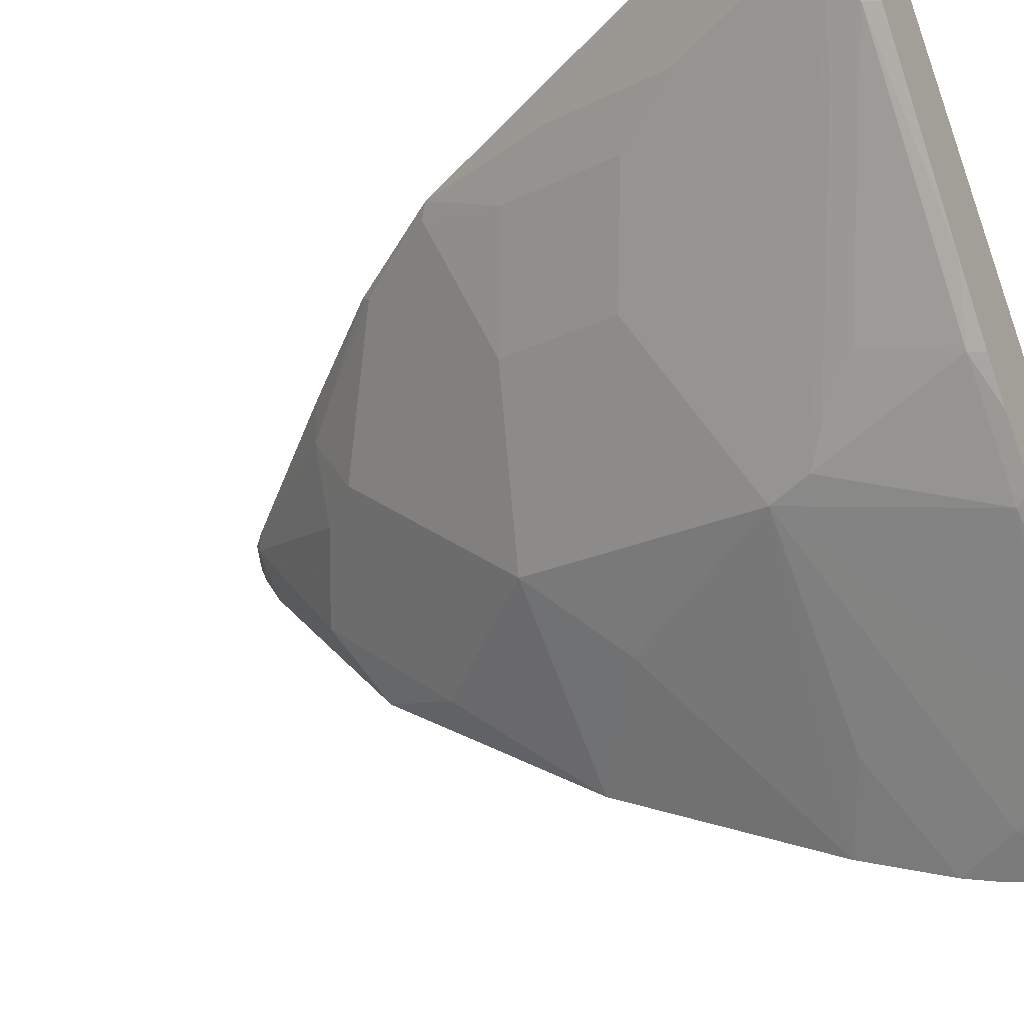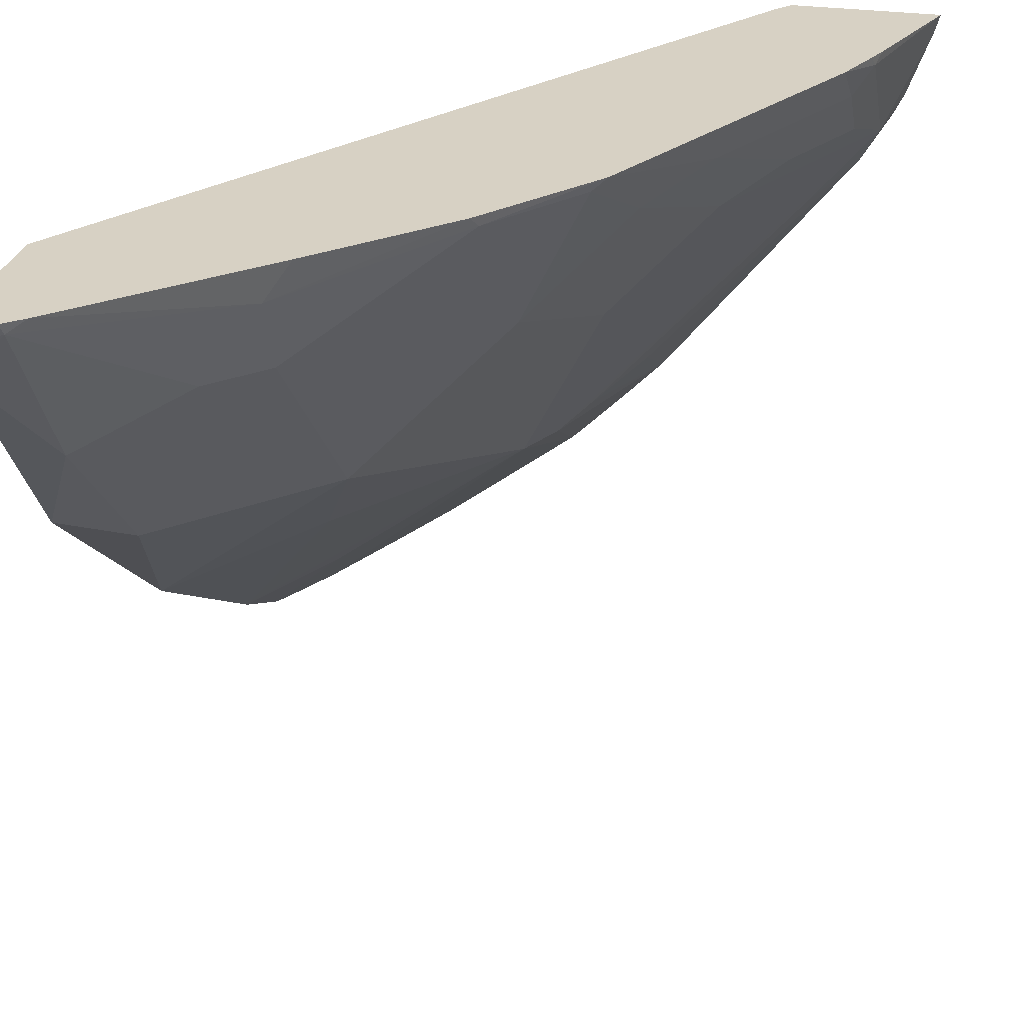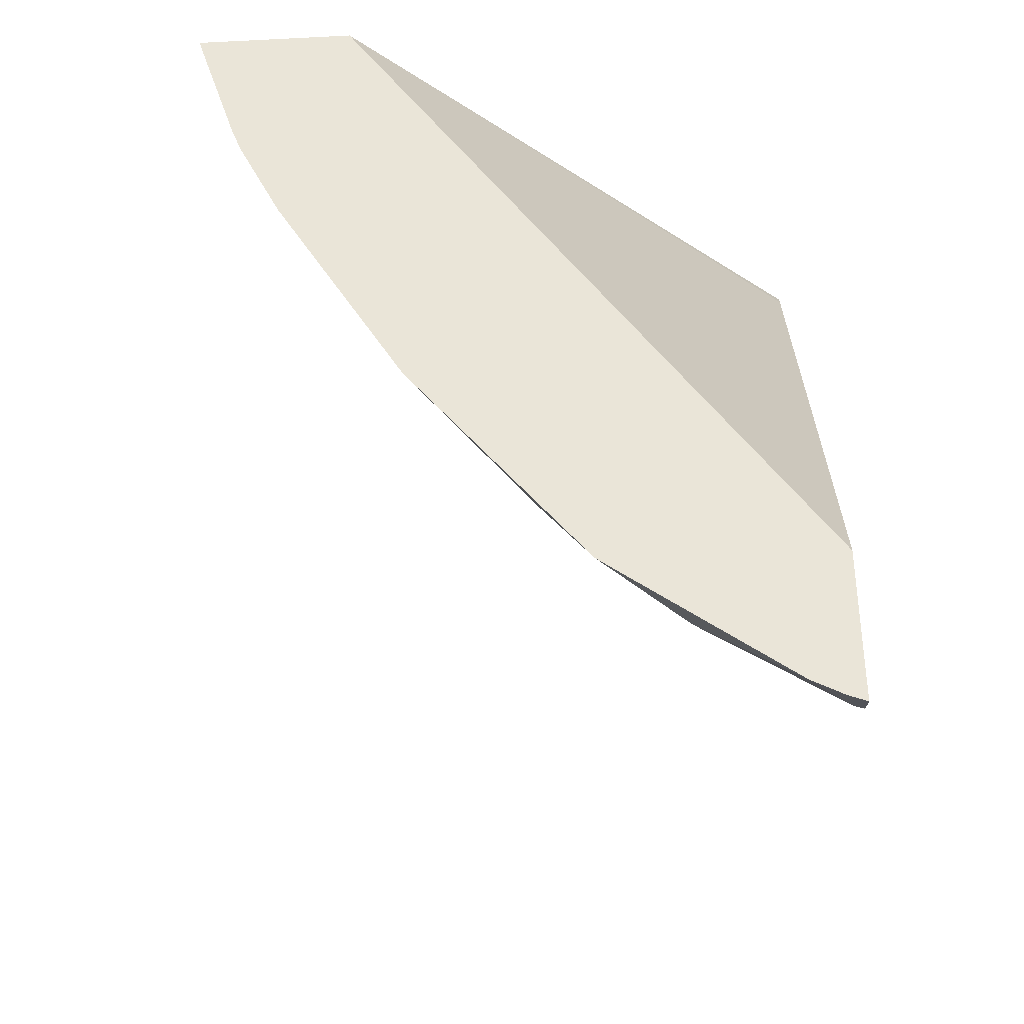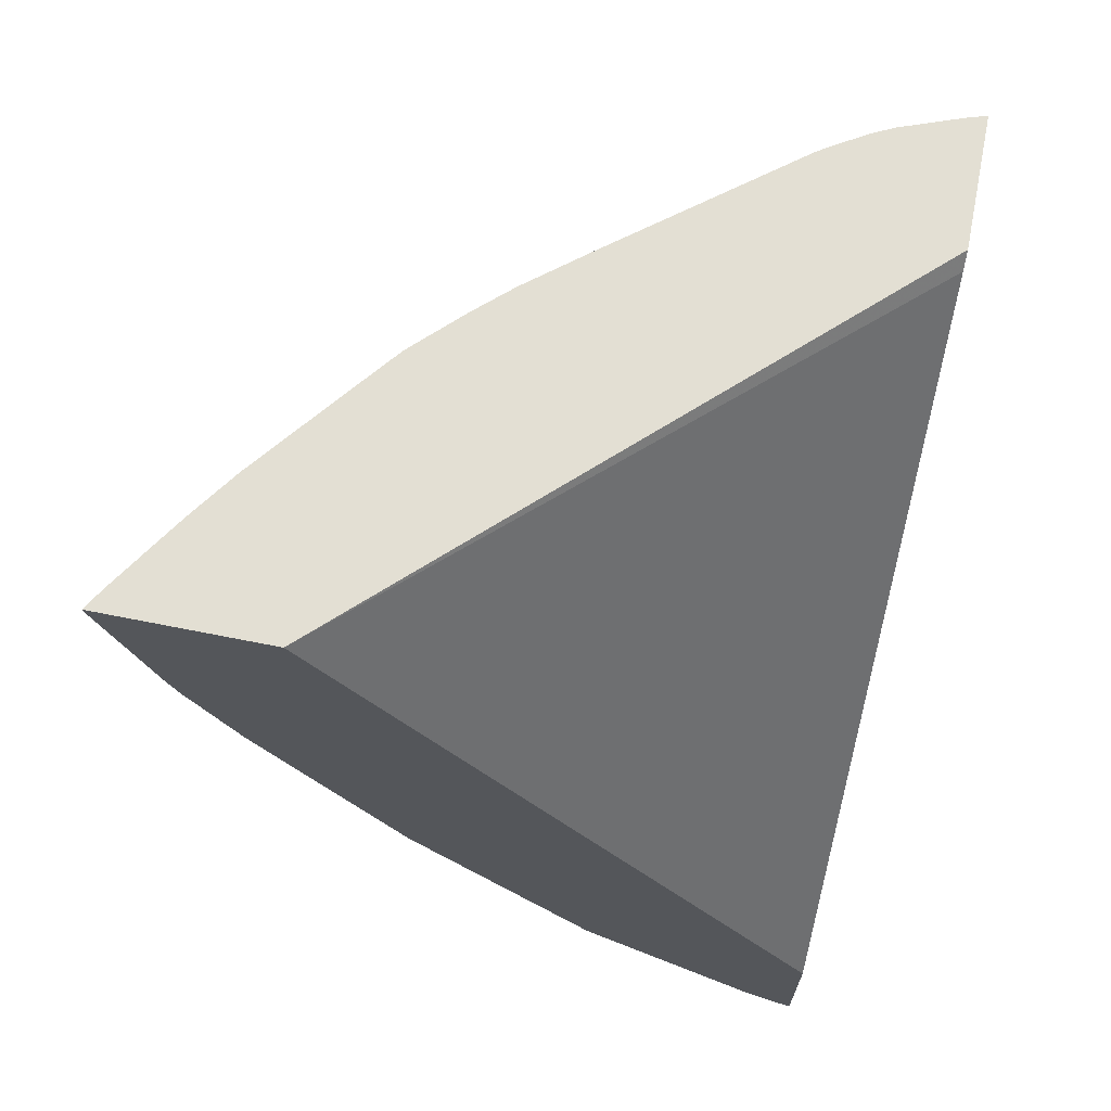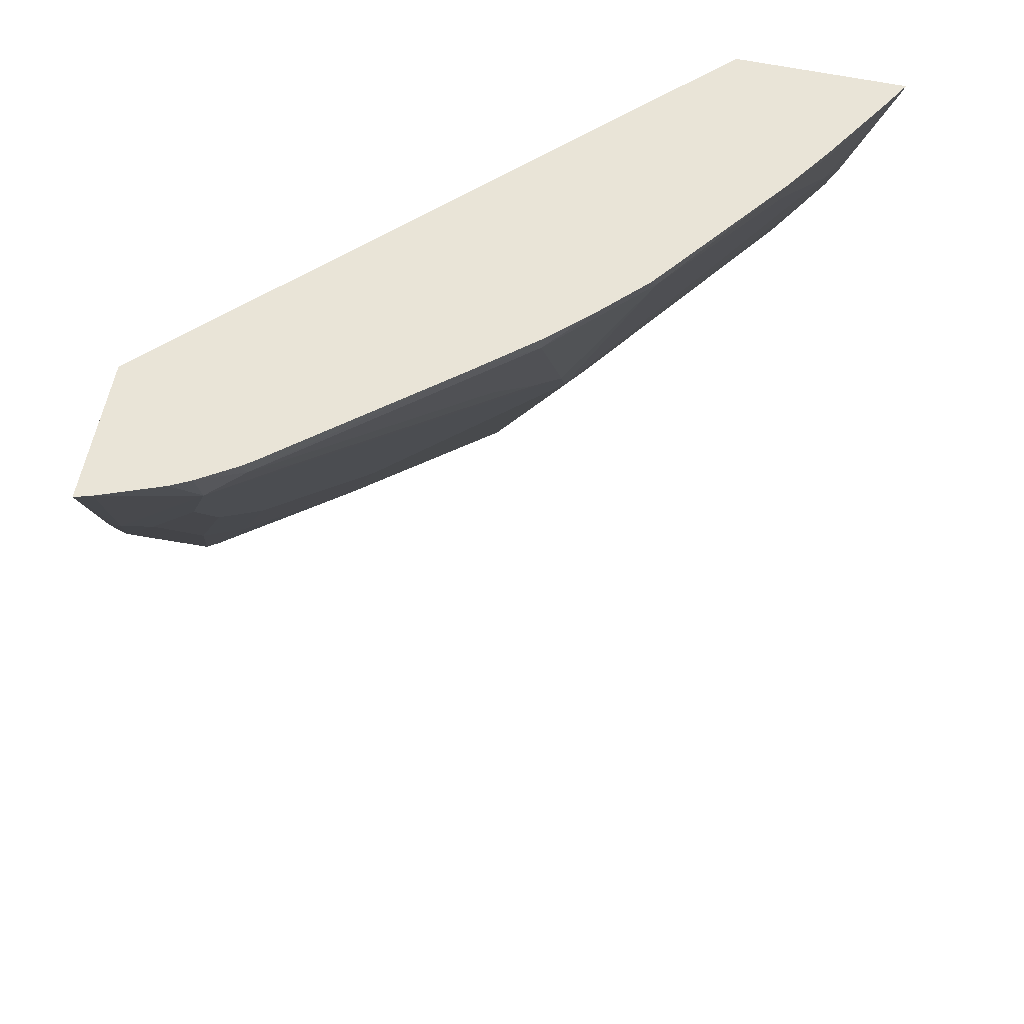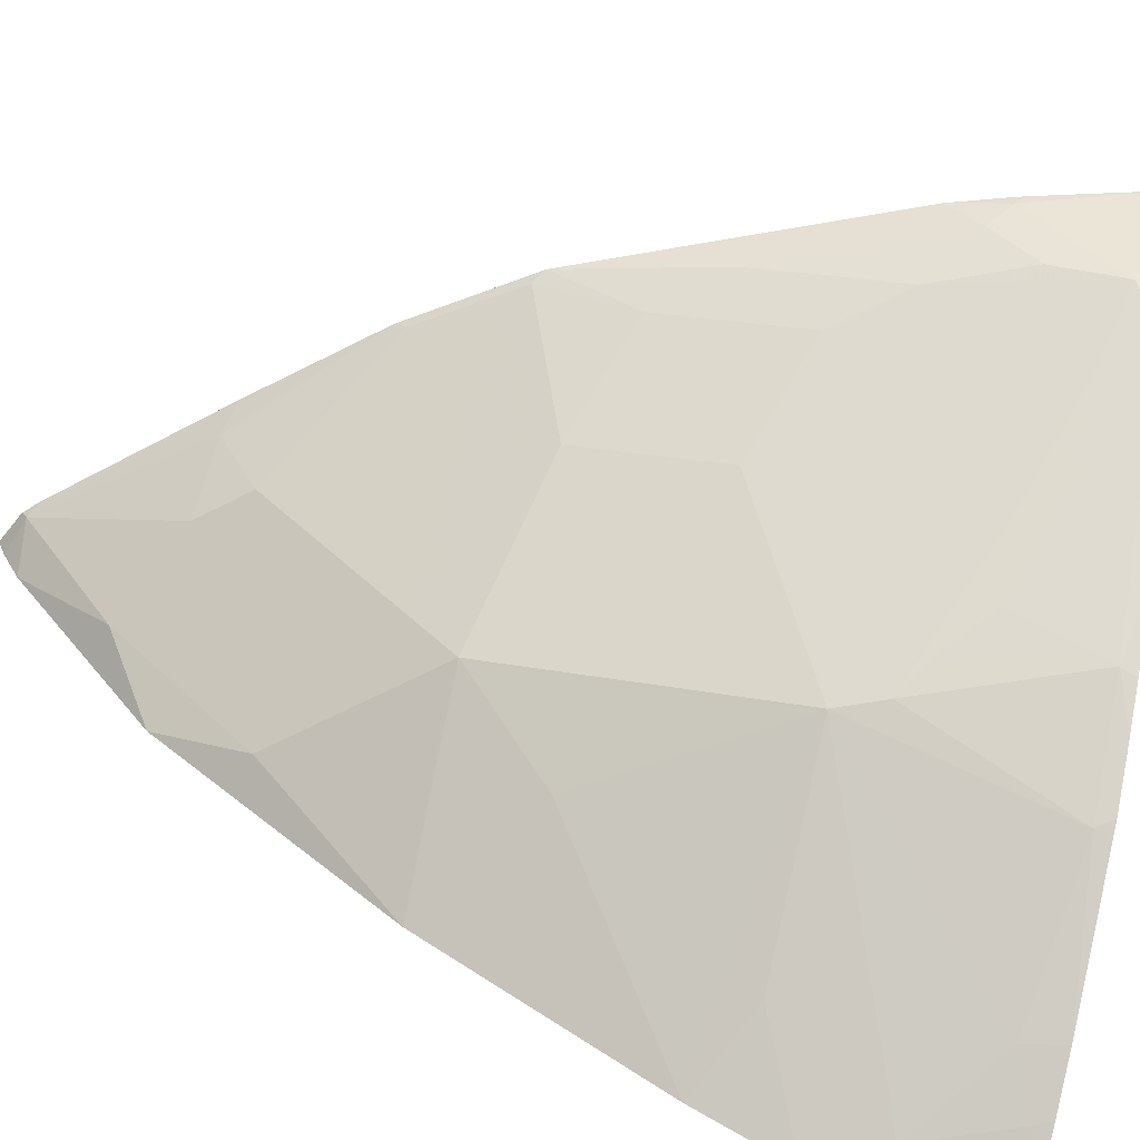
<metadata>
{"format":"obj","ext":"obj","renderer":"f3d","projection":"perspective","resolution":1024,"background":"white","views":[{"elev":-41.4,"azim":115.7,"up":"+Z"},{"elev":27.1,"azim":12.8,"up":"+Z"},{"elev":-36.2,"azim":-86.3,"up":"+Y"},{"elev":67.0,"azim":-78.7,"up":"+Y"},{"elev":60.9,"azim":101.9,"up":"+Y"},{"elev":-58.7,"azim":73.9,"up":"+Z"}]}
</metadata>
<code>
v 0.5145 -0.2452 -0.1555
v 0.5127 -0.2452 -0.1616
v 0.4639 -0.2452 -0.1555
v 0.4997 -0.2894 -0.1555
v 0.4979 -0.2929 -0.159
v 0.5043 -0.2452 -0.1841
v 0.4979 -0.2762 -0.1758
v 0.4979 -0.2594 -0.1925
v 0.2916 -0.2452 -0.3346
v 0.4593 -0.251 -0.1555
v 0.497 -0.2965 -0.1555
v 0.4904 -0.3132 -0.1555
v 0.4916 -0.3013 -0.1674
v 0.5006 -0.2452 -0.1914
v 0.4916 -0.2845 -0.1841
v 0.4749 -0.318 -0.1841
v 0.4561 -0.3431 -0.1925
v 0.4226 -0.3096 -0.2594
v 0.4644 -0.2762 -0.226
v 0.4749 -0.2678 -0.2176
v 0.4909 -0.251 -0.2064
v 0.2916 -0.2452 -0.3959
v 0.2916 -0.5093 -0.1555
v 0.488 -0.318 -0.1555
v 0.4713 -0.3515 -0.1555
v 0.4581 -0.3682 -0.1674
v 0.4926 -0.2452 -0.2045
v 0.4393 -0.3933 -0.1758
v 0.4226 -0.3598 -0.226
v 0.3975 -0.3096 -0.2929
v 0.4414 -0.2845 -0.251
v 0.4575 -0.2678 -0.2399
v 0.4412 -0.2452 -0.2697
v 0.49 -0.2452 -0.2084
v 0.424 -0.251 -0.2901
v 0.2939 -0.2452 -0.3946
v 0.2916 -0.247 -0.3955
v 0.2916 -0.5676 -0.1555
v 0.4569 -0.3801 -0.1555
v 0.4354 -0.4232 -0.1555
v 0.4309 -0.4267 -0.159
v 0.4058 -0.41 -0.2092
v 0.3891 -0.3933 -0.2427
v 0.3891 -0.3264 -0.2929
v 0.3905 -0.251 -0.3236
v 0.4072 -0.251 -0.3068
v 0.4079 -0.3013 -0.2845
v 0.424 -0.2845 -0.2734
v 0.423 -0.2452 -0.292
v 0.4111 -0.2452 -0.3049
v 0.3018 -0.2452 -0.3896
v 0.3068 -0.2845 -0.3738
v 0.2916 -0.2972 -0.3787
v 0.2916 -0.5648 -0.1623
v 0.2985 -0.5648 -0.1555
v 0.4041 -0.4638 -0.1555
v 0.4058 -0.4602 -0.159
v 0.4184 -0.4351 -0.1674
v 0.3557 -0.4435 -0.2427
v 0.3557 -0.4267 -0.2594
v 0.3724 -0.3766 -0.2761
v 0.2916 -0.3412 -0.3579
v 0.3222 -0.3264 -0.3431
v 0.2916 -0.3077 -0.3746
v 0.3389 -0.2594 -0.3598
v 0.3389 -0.3933 -0.2929
v 0.3441 -0.2452 -0.3611
v 0.3896 -0.2452 -0.3255
v 0.3944 -0.2452 -0.3216
v 0.3267 -0.2452 -0.3733
v 0.3236 -0.251 -0.3738
v 0.2916 -0.5587 -0.1738
v 0.3054 -0.5607 -0.159
v 0.3046 -0.5624 -0.1555
v 0.365 -0.5037 -0.1555
v 0.3571 -0.5077 -0.1674
v 0.3557 -0.4937 -0.1925
v 0.3557 -0.477 -0.2092
v 0.3054 -0.477 -0.2594
v 0.2916 -0.4248 -0.3077
v 0.2916 -0.5085 -0.2407
v 0.3054 -0.5272 -0.2092
v 0.3108 -0.5571 -0.1555
v 0.3389 -0.5104 -0.1925
f 37 52 53
f 41 58 42
f 37 51 52
f 38 54 55
f 40 56 57
f 40 57 41
f 41 57 58
f 43 61 44
f 42 59 60
f 42 60 43
f 43 60 61
f 44 62 63
f 44 63 64
f 36 51 37
f 44 64 52
f 44 52 65
f 42 58 59
f 35 48 47
f 29 44 30
f 35 46 50
f 26 39 40
f 44 65 45
f 26 40 28
f 28 40 41
f 28 41 42
f 28 42 29
f 29 42 43
f 29 43 44
f 30 44 45
f 30 45 46
f 30 46 35
f 30 35 47
f 30 47 31
f 31 47 48
f 31 48 32
f 32 48 35
f 33 35 49
f 35 50 49
f 44 61 60
f 65 71 67
f 44 66 62
f 60 79 80
f 62 64 63
f 62 66 80
f 67 71 70
f 72 81 82
f 72 82 73
f 73 83 74
f 73 82 84
f 73 84 76
f 73 76 83
f 75 83 76
f 76 84 77
f 77 84 82
f 77 82 78
f 78 82 79
f 79 82 81
f 25 39 26
f 60 80 66
f 44 60 66
f 79 81 80
f 58 78 59
f 45 65 67
f 45 67 68
f 45 68 69
f 45 69 50
f 45 50 46
f 51 70 71
f 51 71 52
f 52 64 53
f 52 71 65
f 54 72 73
f 54 73 74
f 54 74 55
f 56 75 76
f 56 76 57
f 57 76 77
f 57 77 58
f 58 77 78
f 59 78 79
f 22 36 37
f 59 79 60
f 21 32 35
f 1 74 83
f 1 83 75
f 1 75 56
f 1 56 40
f 1 40 39
f 1 39 25
f 1 25 24
f 1 24 12
f 1 12 11
f 1 11 4
f 1 4 5
f 1 5 2
f 2 5 7
f 2 7 8
f 2 8 6
f 3 9 10
f 4 11 5
f 1 55 74
f 5 11 12
f 1 38 55
f 1 10 23
f 21 35 33
f 1 2 6
f 1 6 14
f 1 14 27
f 1 27 34
f 1 34 33
f 1 33 49
f 1 49 50
f 1 50 69
f 1 69 68
f 1 68 67
f 1 67 70
f 1 70 51
f 1 51 36
f 1 36 22
f 1 22 9
f 1 3 10
f 1 23 38
f 5 12 13
f 1 9 3
f 6 8 14
f 12 24 13
f 13 16 15
f 13 24 25
f 13 25 26
f 13 26 16
f 14 21 27
f 16 26 28
f 16 28 17
f 17 29 18
f 18 29 30
f 18 30 19
f 19 30 31
f 20 32 21
f 20 31 32
f 21 33 34
f 5 13 7
f 21 34 27
f 9 23 10
f 9 38 23
f 17 28 29
f 9 72 54
f 8 13 15
f 9 54 38
f 7 13 8
f 8 15 16
f 8 16 17
f 8 17 18
f 8 19 31
f 8 31 20
f 8 20 21
f 8 18 19
f 8 21 14
f 9 22 37
f 9 37 53
f 9 53 64
f 9 64 62
f 9 62 80
f 9 80 81
f 9 81 72

</code>
